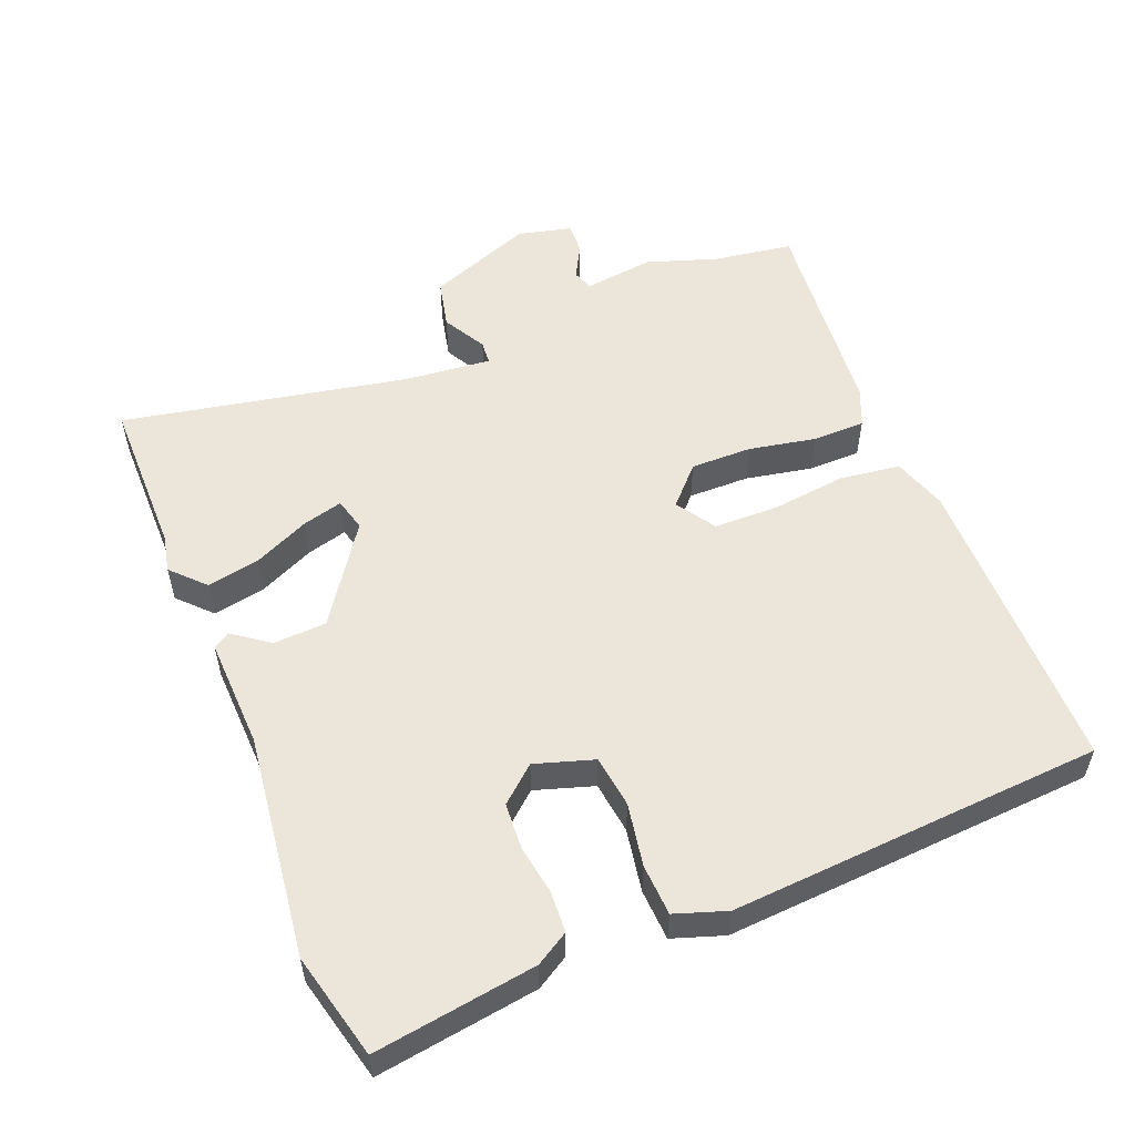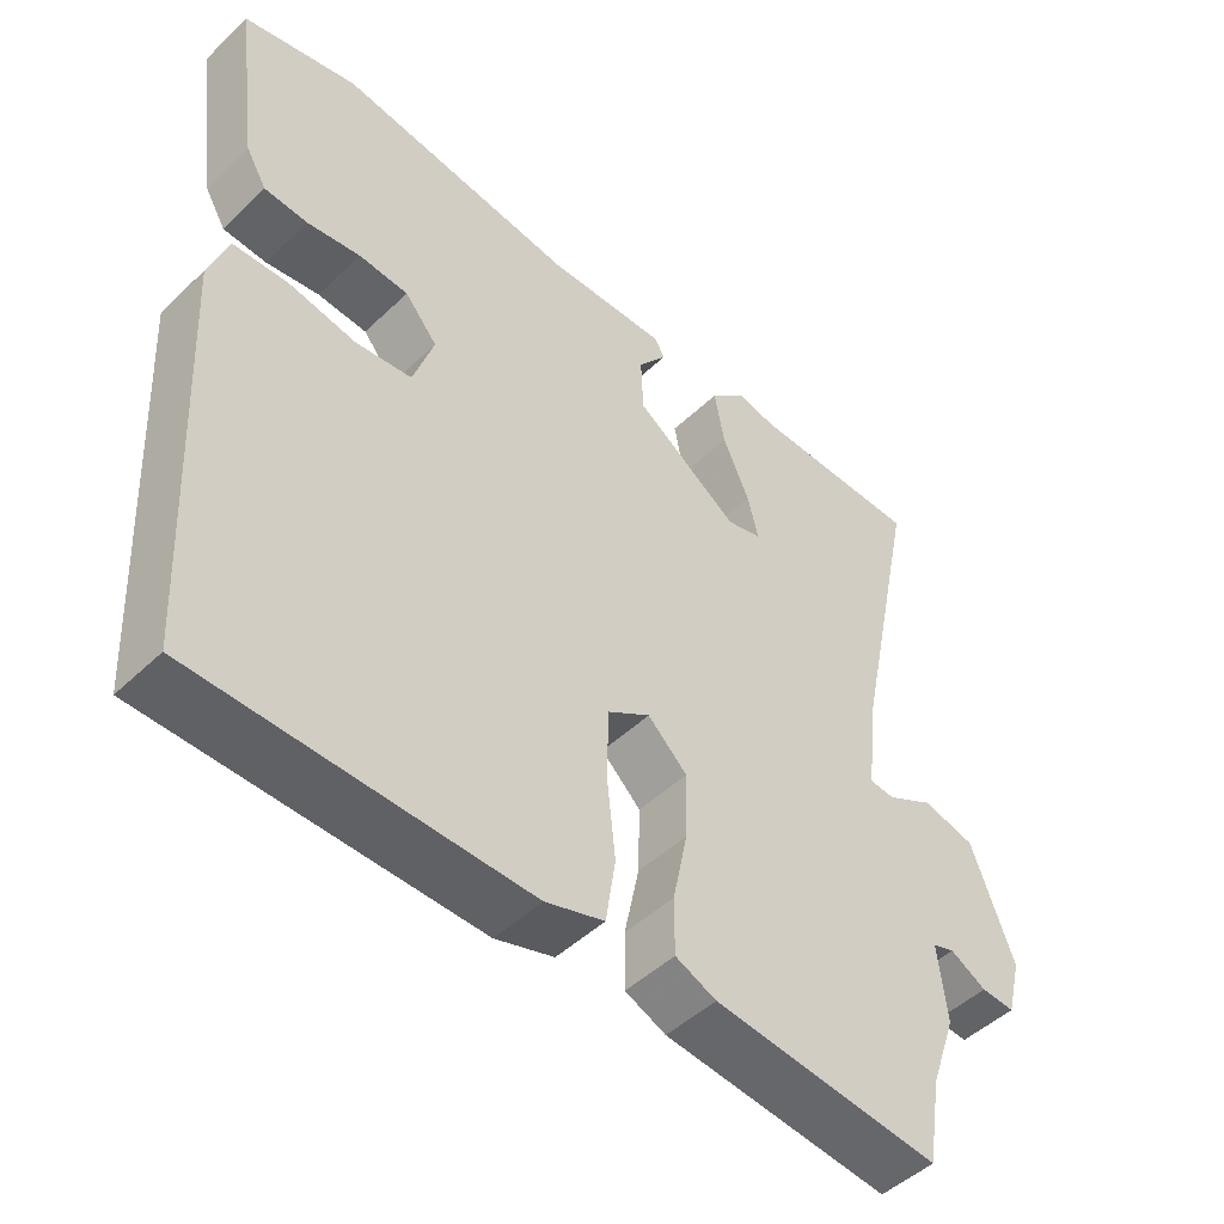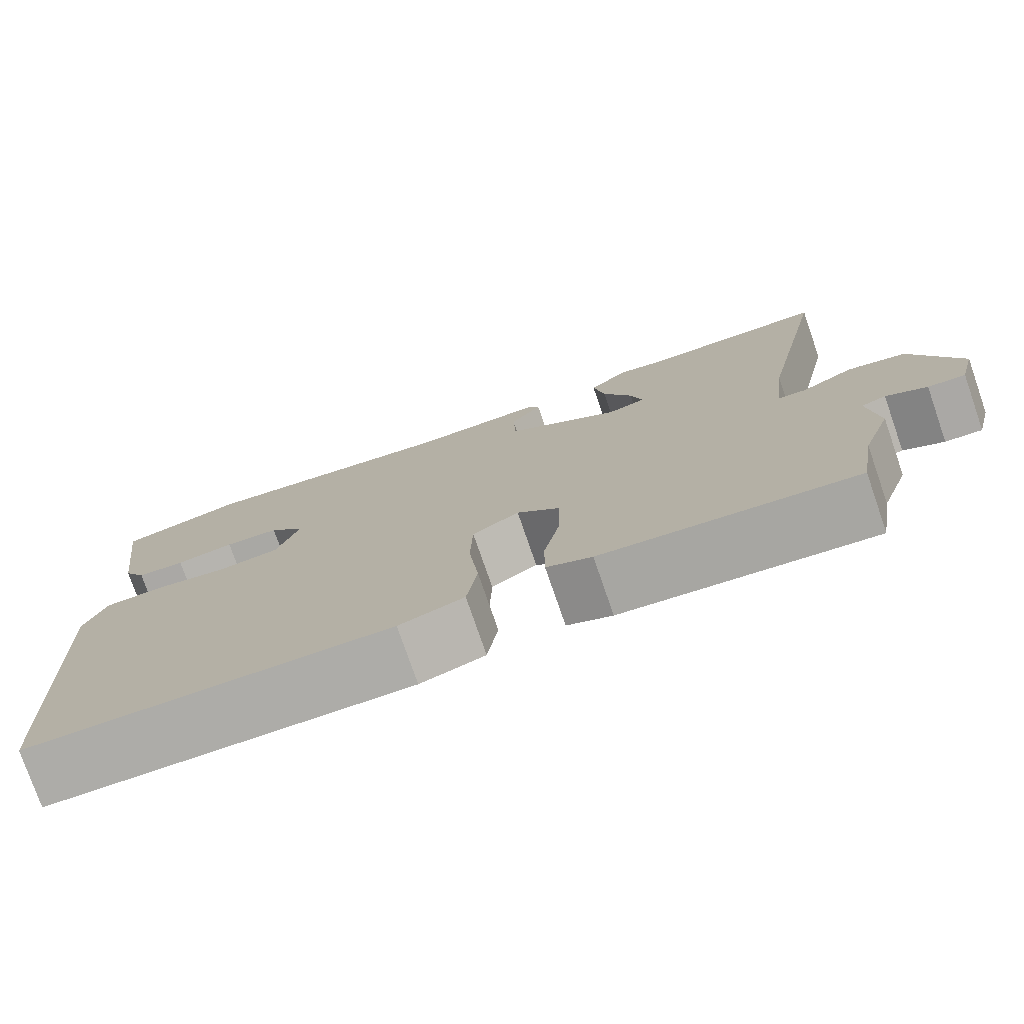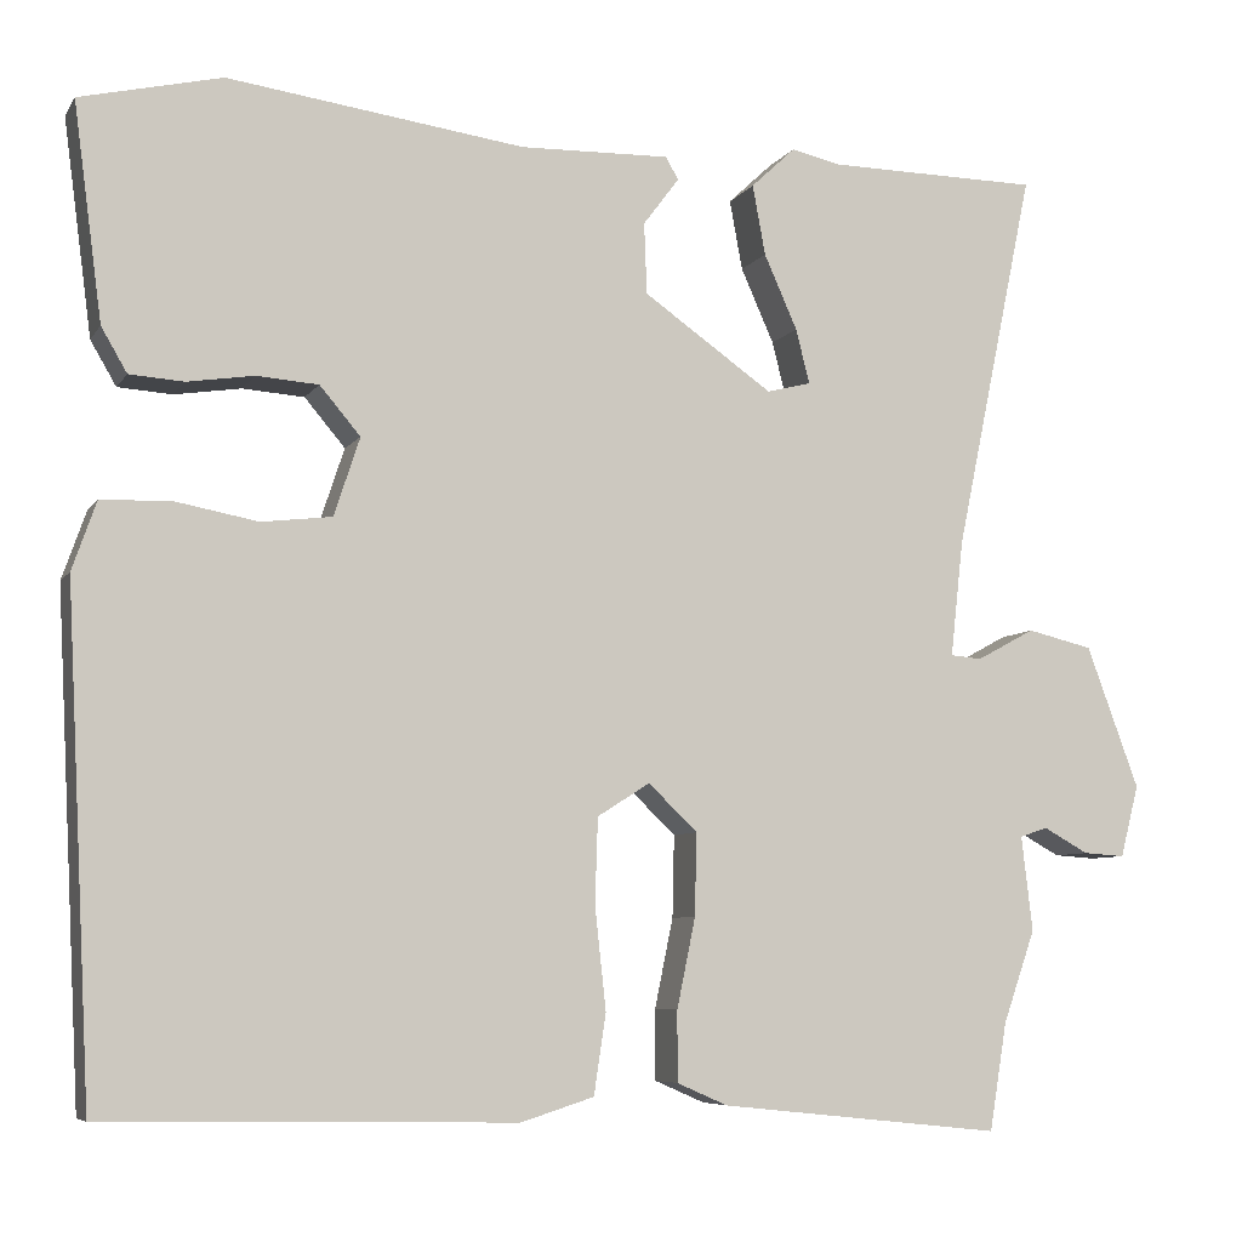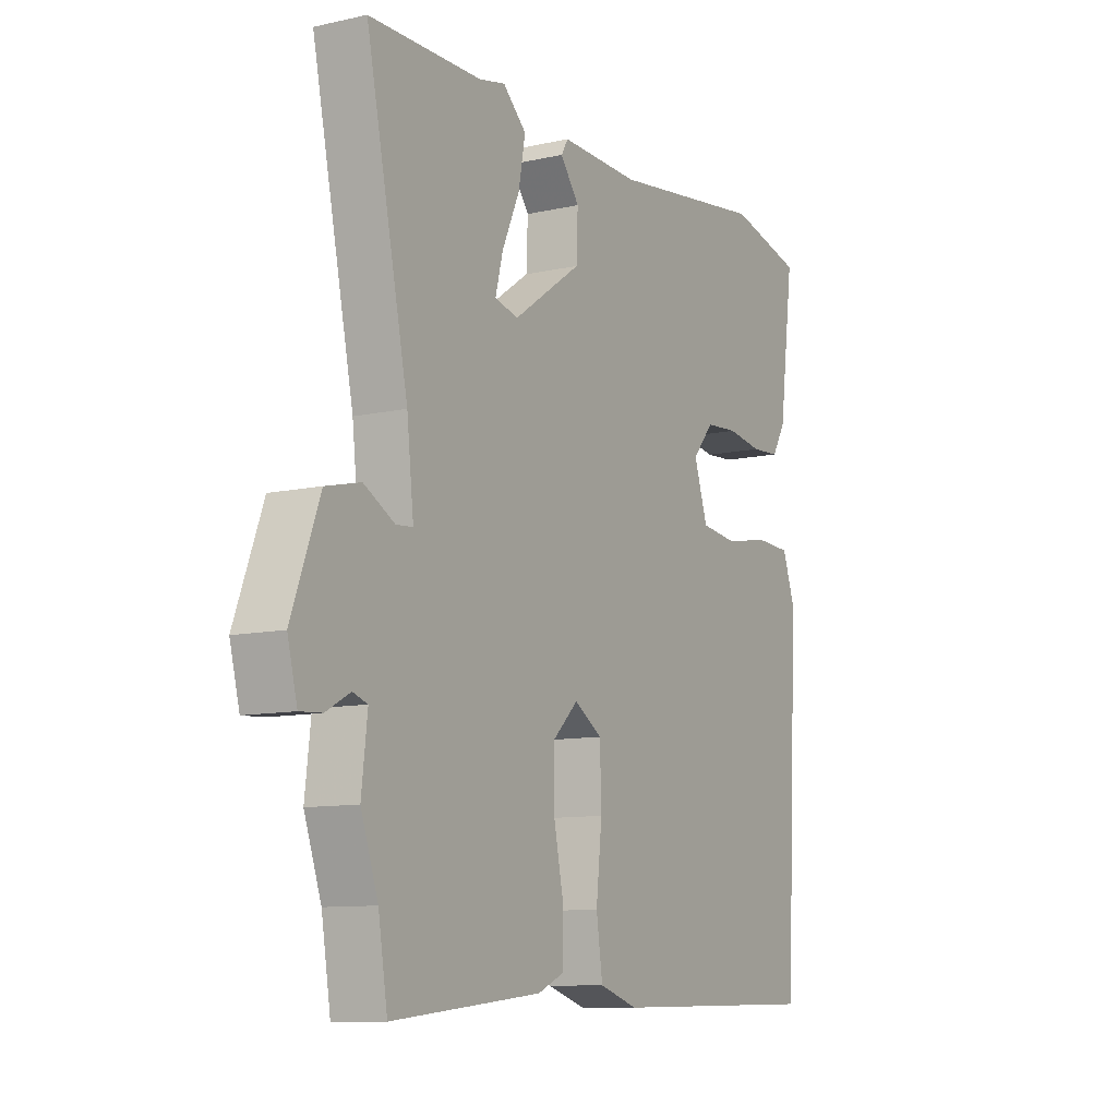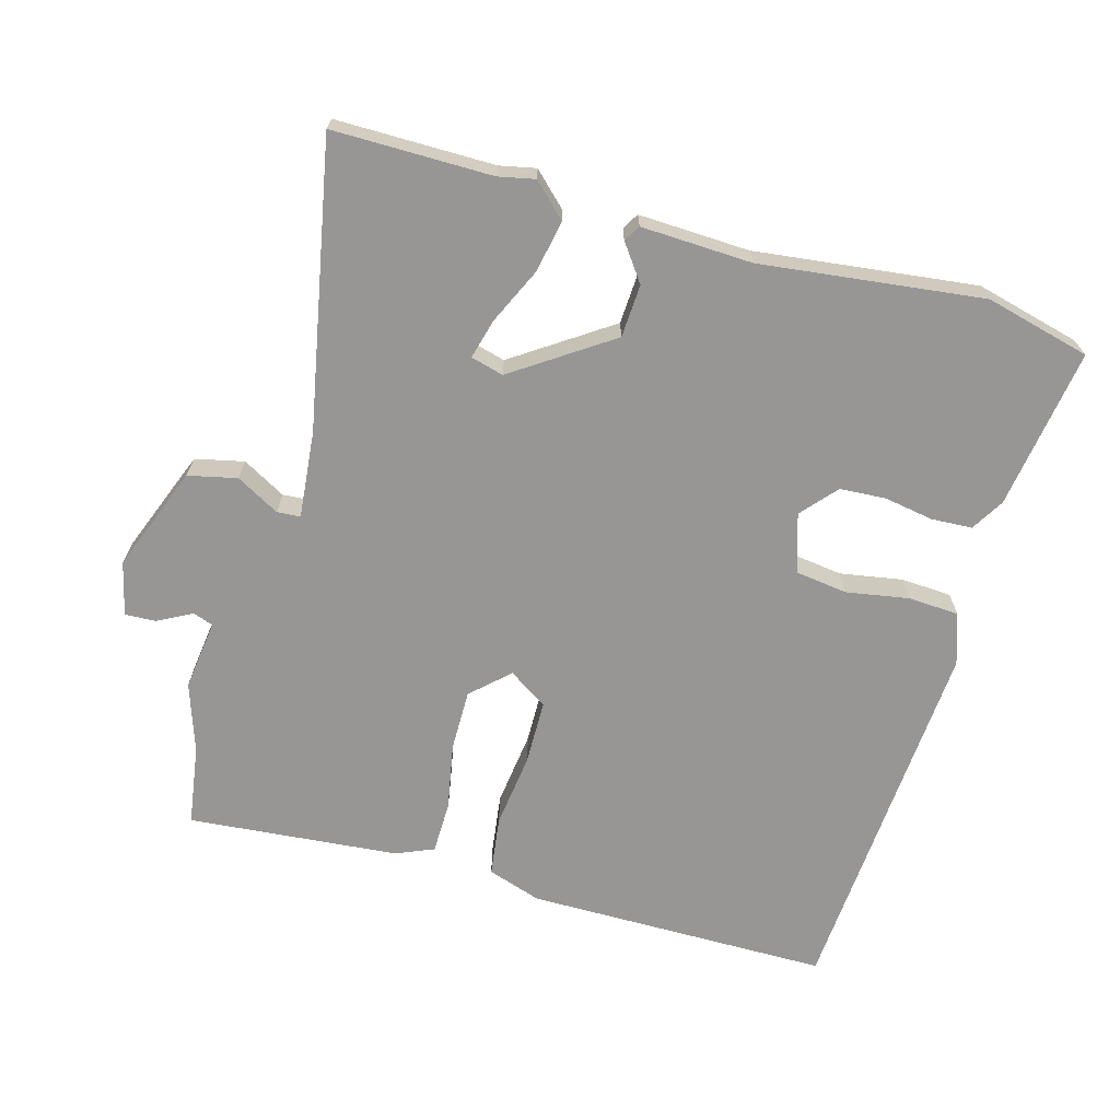
<metadata>
{"format":"obj","ext":"obj","renderer":"f3d","projection":"perspective","resolution":1024,"background":"white","views":[{"elev":54.6,"azim":67.4,"up":"+Y"},{"elev":-48.5,"azim":136.5,"up":"+Z"},{"elev":-77.1,"azim":-160.9,"up":"+Z"},{"elev":-6.8,"azim":161.2,"up":"+Z"},{"elev":-10.2,"azim":-60.3,"up":"+Z"},{"elev":-67.9,"azim":-16.6,"up":"+Y"}]}
</metadata>
<code>
v 0.484 0.07 -0.531
v 0.041 0.07 -0.539
v -0.038 0.07 -0.514
v -0.051 0.07 -0.427
v -0.039 0.07 -0.317
v -0.042 0.07 -0.224
v -0.099 0.07 -0.188
v -0.152 0.07 -0.239
v -0.15 0.07 -0.328
v -0.13 0.07 -0.425
v -0.13 0.07 -0.501
v -0.185 0.07 -0.525
v -0.491 0.07 -0.557
v -0.51 0.07 -0.441
v -0.545 0.07 -0.341
v -0.533 0.07 -0.238
v -0.563 0.07 -0.228
v -0.612 0.07 -0.255
v -0.657 0.07 -0.258
v -0.677 0.07 -0.18
v -0.62 0.07 -0.026
v -0.549 0.07 -0.009
v -0.486 0.07 -0.043
v -0.452 0.07 -0.04
v -0.466 0.07 0.086
v -0.552 0.07 0.499
v -0.321 0.07 0.502
v -0.268 0.07 0.514
v -0.22 0.07 0.469
v -0.234 0.07 0.393
v -0.27 0.07 0.312
v -0.285 0.07 0.253
v -0.237 0.07 0.241
v -0.097 0.07 0.339
v -0.094 0.07 0.416
v -0.133 0.07 0.468
v -0.119 0.07 0.492
v 0.043 0.07 0.488
v 0.365 0.07 0.532
v 0.518 0.07 0.496
v 0.487 0.07 0.262
v 0.459 0.07 0.214
v 0.4 0.07 0.21
v 0.328 0.07 0.221
v 0.261 0.07 0.216
v 0.217 0.07 0.164
v 0.245 0.07 0.079
v 0.321 0.07 0.07
v 0.412 0.07 0.087
v 0.486 0.07 0.084
v 0.512 0.07 0.01
v 0.484 0 -0.531
v 0.041 0 -0.539
v -0.038 0 -0.514
v -0.051 0 -0.427
v -0.039 0 -0.317
v -0.042 0 -0.224
v -0.099 0 -0.188
v -0.152 0 -0.239
v -0.15 0 -0.328
v -0.13 0 -0.425
v -0.13 0 -0.501
v -0.185 0 -0.525
v -0.491 0 -0.557
v -0.51 0 -0.441
v -0.545 0 -0.341
v -0.533 0 -0.238
v -0.563 0 -0.228
v -0.612 0 -0.255
v -0.657 0 -0.258
v -0.677 0 -0.18
v -0.62 0 -0.026
v -0.549 0 -0.009
v -0.486 0 -0.043
v -0.452 0 -0.04
v -0.466 0 0.086
v -0.552 0 0.499
v -0.321 0 0.502
v -0.268 0 0.514
v -0.22 0 0.469
v -0.234 0 0.393
v -0.27 0 0.312
v -0.285 0 0.253
v -0.237 0 0.241
v -0.097 0 0.339
v -0.094 0 0.416
v -0.133 0 0.468
v -0.119 0 0.492
v 0.043 0 0.488
v 0.365 0 0.532
v 0.518 0 0.496
v 0.487 0 0.262
v 0.459 0 0.214
v 0.4 0 0.21
v 0.328 0 0.221
v 0.261 0 0.216
v 0.217 0 0.164
v 0.245 0 0.079
v 0.321 0 0.07
v 0.412 0 0.087
v 0.486 0 0.084
v 0.512 0 0.01
f 3 4 5
f 2 3 5
f 1 2 5
f 51 1 5
f 50 51 5
f 49 50 5
f 48 49 5
f 47 48 5 6
f 46 47 6 7
f 45 46 7 8
f 42 43 44
f 41 42 44
f 40 41 44
f 39 40 44
f 38 39 44
f 38 44 45
f 37 38 45
f 36 37 45
f 35 36 45
f 34 35 45
f 33 34 45 8
f 29 30 31
f 28 29 31
f 27 28 31
f 27 31 32
f 26 27 32
f 25 26 32
f 33 8 9
f 32 33 9
f 25 32 9
f 24 25 9
f 21 22 23
f 20 21 23
f 19 20 23
f 18 19 23
f 17 18 23
f 23 24 9
f 17 23 9
f 16 17 9
f 12 13 14
f 11 12 14
f 10 11 14
f 9 10 14
f 16 9 14
f 14 15 16
f 56 55 54
f 56 54 53
f 56 53 52
f 56 52 102
f 56 102 101
f 56 101 100
f 56 100 99
f 57 56 99 98
f 58 57 98 97
f 59 58 97 96
f 95 94 93
f 95 93 92
f 95 92 91
f 95 91 90
f 95 90 89
f 96 95 89
f 96 89 88
f 96 88 87
f 96 87 86
f 96 86 85
f 59 96 85 84
f 82 81 80
f 82 80 79
f 82 79 78
f 83 82 78
f 83 78 77
f 83 77 76
f 60 59 84
f 60 84 83
f 60 83 76
f 60 76 75
f 74 73 72
f 74 72 71
f 74 71 70
f 74 70 69
f 74 69 68
f 60 75 74
f 60 74 68
f 60 68 67
f 65 64 63
f 65 63 62
f 65 62 61
f 65 61 60
f 65 60 67
f 67 66 65
f 1 52 53 2
f 2 53 54 3
f 3 54 55 4
f 4 55 56 5
f 5 56 57 6
f 6 57 58 7
f 7 58 59 8
f 8 59 60 9
f 9 60 61 10
f 10 61 62 11
f 11 62 63 12
f 12 63 64 13
f 13 64 65 14
f 14 65 66 15
f 15 66 67 16
f 16 67 68 17
f 17 68 69 18
f 18 69 70 19
f 19 70 71 20
f 20 71 72 21
f 21 72 73 22
f 22 73 74 23
f 23 74 75 24
f 24 75 76 25
f 25 76 77 26
f 26 77 78 27
f 27 78 79 28
f 28 79 80 29
f 29 80 81 30
f 30 81 82 31
f 31 82 83 32
f 32 83 84 33
f 33 84 85 34
f 34 85 86 35
f 35 86 87 36
f 36 87 88 37
f 37 88 89 38
f 38 89 90 39
f 39 90 91 40
f 40 91 92 41
f 41 92 93 42
f 42 93 94 43
f 43 94 95 44
f 44 95 96 45
f 45 96 97 46
f 46 97 98 47
f 47 98 99 48
f 48 99 100 49
f 49 100 101 50
f 50 101 102 51
f 51 102 52 1

</code>
